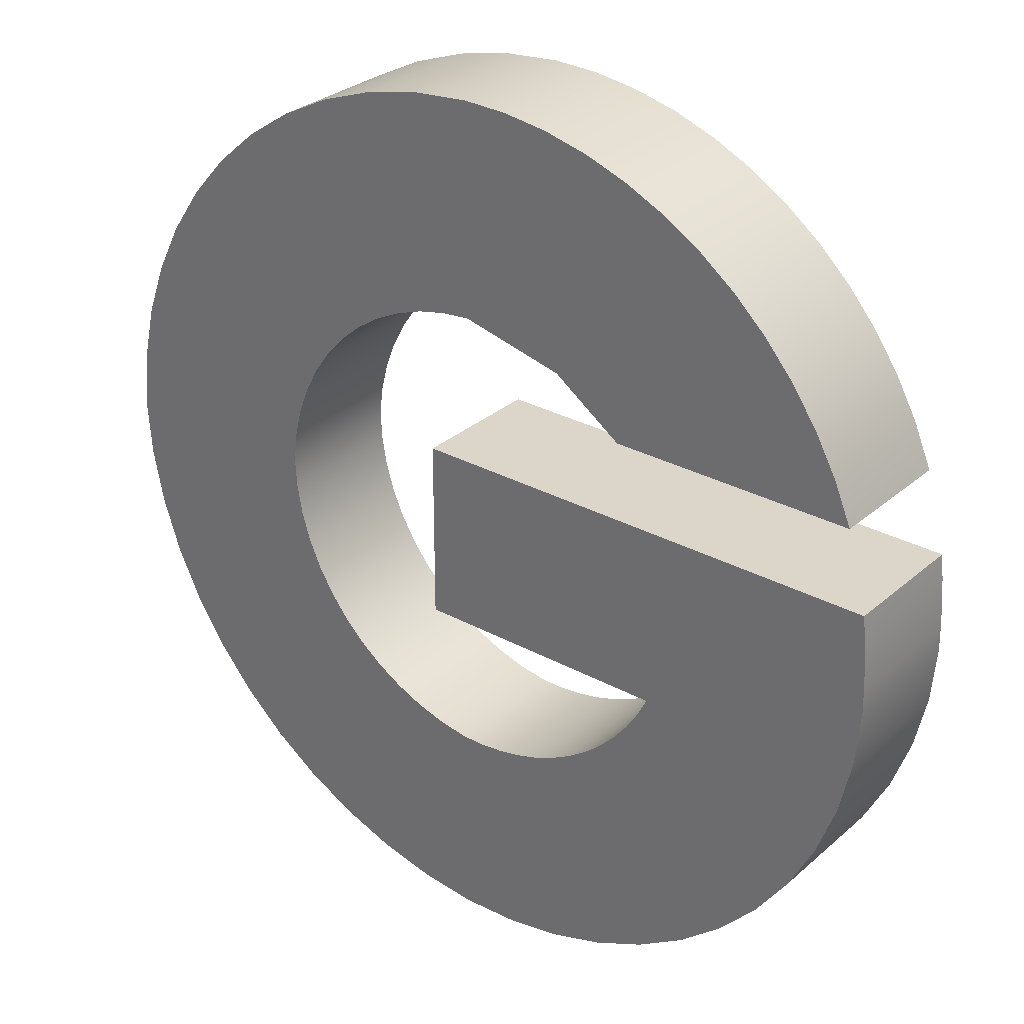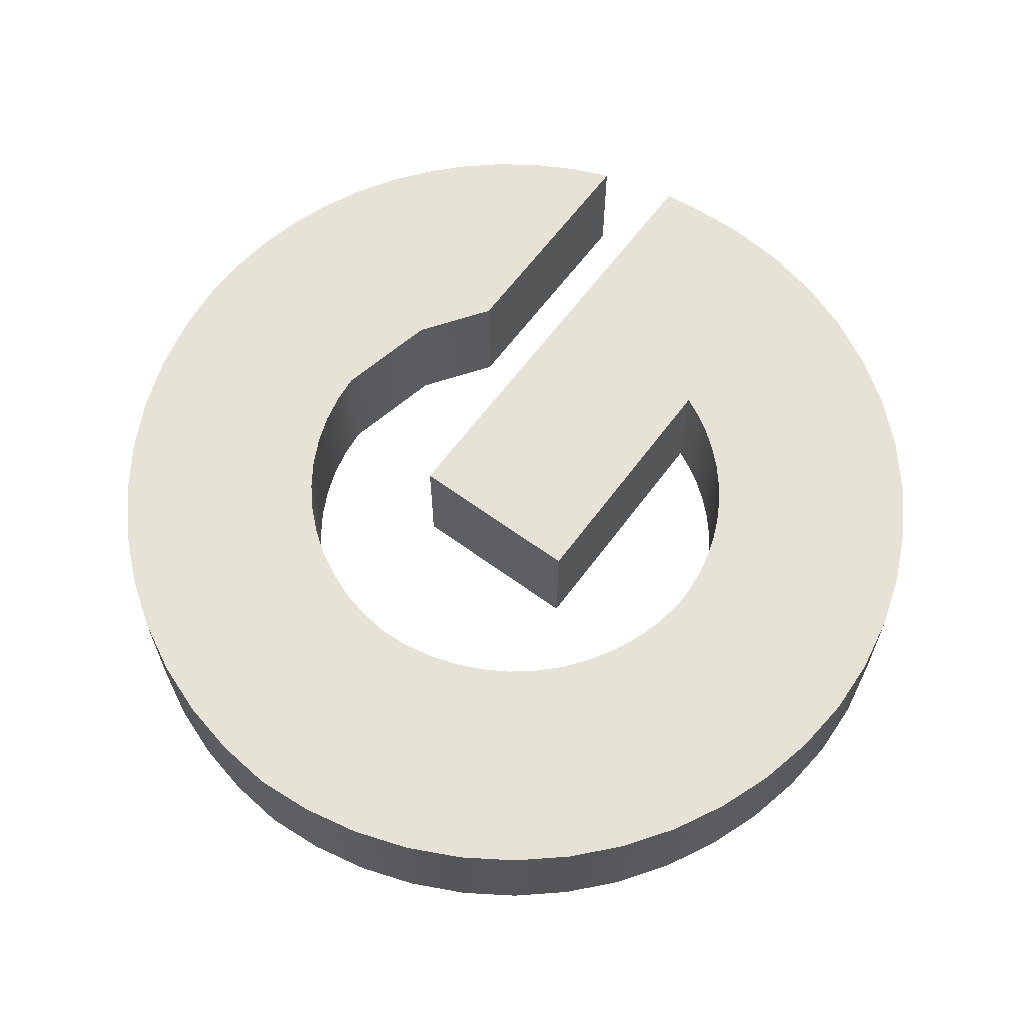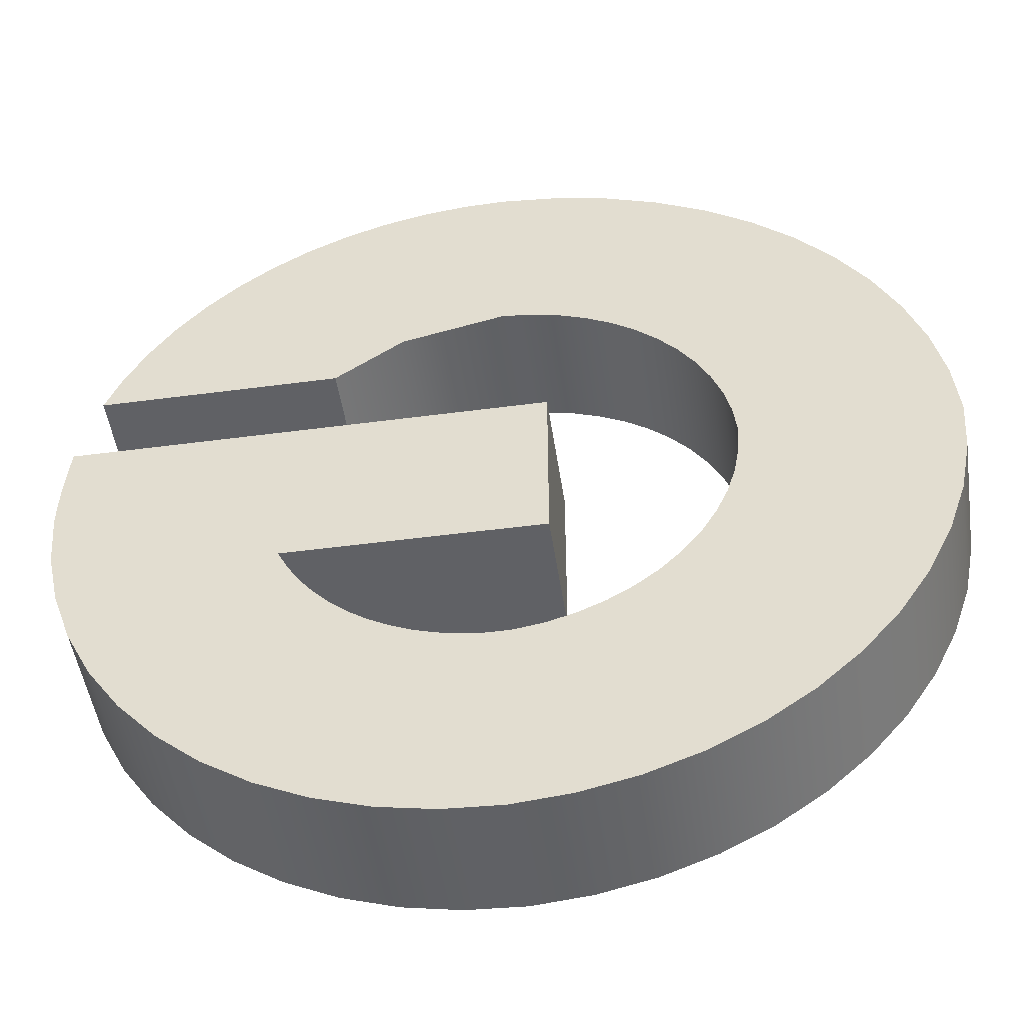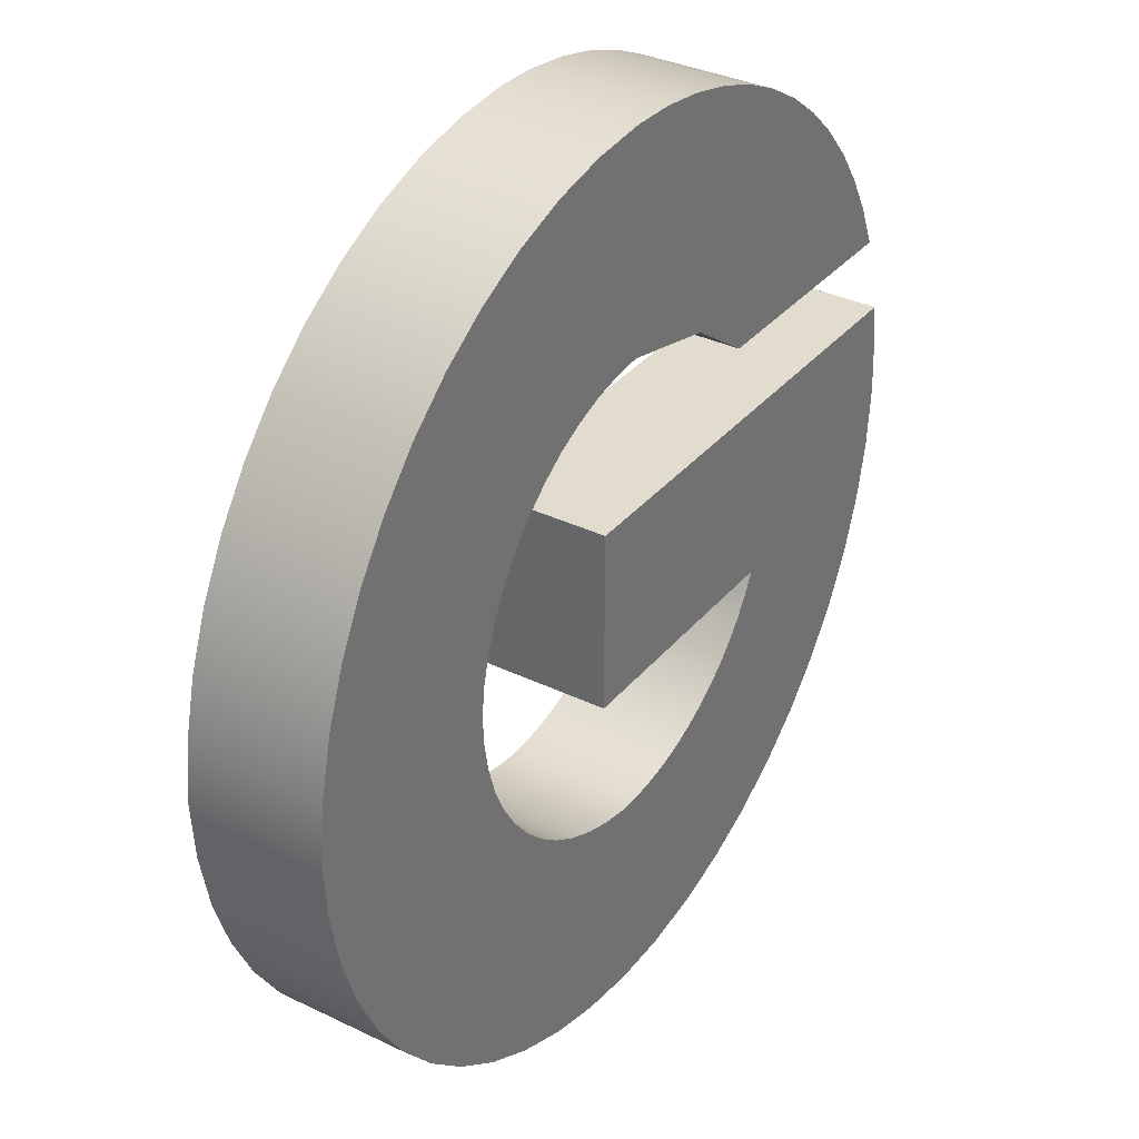
<metadata>
{"format":"obj","ext":"obj","renderer":"f3d","projection":"perspective","resolution":1024,"background":"white","views":[{"elev":29.9,"azim":38.6,"up":"+Y"},{"elev":63.5,"azim":-53.5,"up":"+Z"},{"elev":-48.9,"azim":-171.6,"up":"+Y"},{"elev":34.0,"azim":-56.7,"up":"+Y"}]}
</metadata>
<code>
o mesh44/mesh44-geometry#mesh44-geometry
v -0.0713 0.3954 0.4174
v -0.06375 0.395 0.4174
v -0.07067 0.3944 0.4174
v -0.06435 0.3951 0.4174
v -0.06493 0.3953 0.4174
v -0.06549 0.3955 0.4174
v -0.07181 0.3964 0.4174
v -0.06601 0.3958 0.4174
v -0.06649 0.3962 0.4174
v -0.06329 0.395 0.4174
v -0.06692 0.3966 0.4174
v -0.07218 0.3975 0.4174
v -0.06192 0.3953 0.4201
v -0.05539 0.3961 0.4201
v -0.06236 0.3951 0.4201
v -0.06236 0.3951 0.4174
v -0.06282 0.3951 0.4174
v -0.06282 0.3951 0.4201
v -0.06329 0.395 0.4201
v -0.06375 0.395 0.4201
v -0.06435 0.3951 0.4201
v -0.06493 0.3953 0.4201
v -0.06549 0.3955 0.4201
v -0.0673 0.3971 0.4174
v -0.06761 0.3976 0.4174
v -0.07241 0.3987 0.4174
v -0.06786 0.3982 0.4174
v -0.06804 0.3987 0.4174
v -0.07249 0.3998 0.4174
v -0.06601 0.3958 0.4201
v -0.06649 0.3962 0.4201
v -0.06692 0.3966 0.4201
v -0.0673 0.3971 0.4201
v -0.06761 0.3976 0.4201
v -0.06786 0.3982 0.4201
v -0.05592 0.3951 0.4174
v -0.05659 0.3941 0.4174
v -0.06991 0.3935 0.4174
v -0.06905 0.3928 0.4174
v -0.05737 0.3933 0.4174
v -0.07218 0.3975 0.4201
v -0.07181 0.3964 0.4201
v -0.07067 0.3944 0.4201
v -0.0713 0.3954 0.4201
v -0.06991 0.3935 0.4201
v -0.05539 0.3961 0.4174
v -0.06192 0.3953 0.4174
v -0.06149 0.3955 0.4174
v -0.06034 0.3963 0.4201
v -0.055 0.3972 0.4201
v -0.06002 0.3966 0.4201
v -0.05973 0.397 0.4201
v -0.06108 0.3957 0.4201
v -0.06149 0.3955 0.4201
v -0.0607 0.396 0.4201
v -0.05592 0.3951 0.4201
v -0.06108 0.3957 0.4174
v -0.06818 0.3999 0.4174
v -0.07238 0.401 0.4174
v -0.06815 0.3993 0.4174
v -0.06811 0.4005 0.4174
v -0.06796 0.4011 0.4174
v -0.07212 0.4021 0.4174
v -0.06775 0.4017 0.4174
v -0.06804 0.3987 0.4201
v -0.06818 0.3999 0.4201
v -0.06796 0.4011 0.4201
v -0.07241 0.3987 0.4201
v -0.07249 0.3998 0.4201
v -0.06815 0.3993 0.4201
v -0.05825 0.3925 0.4174
v -0.06809 0.3921 0.4174
v -0.05923 0.3919 0.4174
v -0.06905 0.3928 0.4201
v -0.0607 0.396 0.4174
v -0.06034 0.3963 0.4174
v -0.055 0.3972 0.4174
v -0.06002 0.3966 0.4174
v -0.05973 0.397 0.4174
v -0.05948 0.3974 0.4174
v -0.05474 0.3983 0.4174
v -0.05927 0.3978 0.4201
v -0.05474 0.3983 0.4201
v -0.06447 0.3978 0.4201
v -0.05948 0.3974 0.4201
v -0.05927 0.3978 0.4174
v -0.06447 0.4014 0.4201
v -0.05465 0.3995 0.4201
v -0.05659 0.3941 0.4201
v -0.05737 0.3933 0.4201
v -0.06748 0.4022 0.4174
v -0.07172 0.4032 0.4174
v -0.0663 0.4035 0.4174
v -0.07119 0.4042 0.4174
v -0.06714 0.4027 0.4174
v -0.06674 0.4031 0.4174
v -0.06581 0.4038 0.4174
v -0.06528 0.4041 0.4174
v -0.06811 0.4005 0.4201
v -0.07212 0.4021 0.4201
v -0.06775 0.4017 0.4201
v -0.06748 0.4022 0.4201
v -0.07172 0.4032 0.4201
v -0.06714 0.4027 0.4201
v -0.06674 0.4031 0.4201
v -0.0663 0.4035 0.4201
v -0.07238 0.401 0.4201
v -0.06581 0.4038 0.4201
v -0.07119 0.4042 0.4201
v -0.06706 0.3916 0.4174
v -0.06597 0.3912 0.4174
v -0.06028 0.3914 0.4174
v -0.06138 0.3911 0.4174
v -0.06138 0.3911 0.4201
v -0.06028 0.3914 0.4201
v -0.05923 0.3919 0.4201
v -0.05825 0.3925 0.4201
v -0.06809 0.3921 0.4201
v -0.06706 0.3916 0.4201
v -0.06447 0.4014 0.4174
v -0.05465 0.3995 0.4174
v -0.05465 0.4 0.4174
v -0.06447 0.3978 0.4174
v -0.05465 0.4 0.4201
v -0.05468 0.4005 0.4201
v -0.05472 0.401 0.4201
v -0.05477 0.4014 0.4201
v -0.06473 0.4043 0.4174
v -0.07054 0.4052 0.4174
v -0.06416 0.4044 0.4174
v -0.06528 0.4041 0.4201
v -0.06473 0.4043 0.4201
v -0.07054 0.4052 0.4201
v -0.06416 0.4044 0.4201
v -0.06357 0.4045 0.4201
v -0.05598 0.4046 0.4201
v -0.06484 0.3909 0.4174
v -0.06368 0.3908 0.4174
v -0.06252 0.3908 0.4174
v -0.06597 0.3912 0.4201
v -0.06484 0.3909 0.4201
v -0.06252 0.3908 0.4201
v -0.05468 0.4005 0.4174
v -0.05472 0.401 0.4174
v -0.05477 0.4014 0.4174
v -0.06357 0.4045 0.4174
v -0.05649 0.4054 0.4201
v -0.06978 0.406 0.4201
v -0.05649 0.4054 0.4174
v -0.06978 0.406 0.4174
v -0.05708 0.4061 0.4174
v -0.06891 0.4068 0.4174
v -0.06891 0.4068 0.4201
v -0.05598 0.4046 0.4174
v -0.06148 0.404 0.4174
v -0.06148 0.404 0.4201
v -0.06368 0.3908 0.4201
v -0.05708 0.4061 0.4201
v -0.05774 0.4067 0.4174
v -0.05846 0.4072 0.4174
v -0.06796 0.4074 0.4174
v -0.05924 0.4077 0.4174
v -0.06796 0.4074 0.4201
v -0.05519 0.403 0.4174
v -0.06009 0.403 0.4174
v -0.05554 0.4039 0.4174
v -0.05554 0.4039 0.4201
v -0.05846 0.4072 0.4201
v -0.05924 0.4077 0.4201
v -0.06693 0.408 0.4201
v -0.06005 0.4081 0.4201
v -0.06585 0.4084 0.4201
v -0.05774 0.4067 0.4201
v -0.06693 0.408 0.4174
v -0.06005 0.4081 0.4174
v -0.06585 0.4084 0.4174
v -0.0609 0.4084 0.4174
v -0.06473 0.4086 0.4174
v -0.06009 0.403 0.4201
v -0.05519 0.403 0.4201
v -0.0609 0.4084 0.4201
v -0.06473 0.4086 0.4201
v -0.06178 0.4086 0.4201
v -0.06268 0.4087 0.4174
v -0.06358 0.4087 0.4174
v -0.06178 0.4086 0.4174
v -0.06358 0.4087 0.4201
v -0.06268 0.4087 0.4201
f 1 2 3
f 2 1 4
f 4 1 5
f 5 1 6
f 6 1 7
f 6 7 8
f 8 7 9
f 3 2 1
f 4 1 2
f 5 1 4
f 6 1 5
f 7 1 6
f 8 7 6
f 2 3 10
f 11 7 12
f 10 3 2
f 13 14 15
f 13 16 15
f 15 16 13
f 17 15 16
f 15 17 18
f 16 15 17
f 10 19 2
f 4 20 2
f 2 20 4
f 5 21 4
f 4 21 5
f 6 22 5
f 5 22 6
f 8 23 6
f 6 23 8
f 9 7 11
f 11 12 24
f 24 12 25
f 25 12 26
f 25 26 27
f 27 26 28
f 28 26 29
f 9 7 8
f 11 7 9
f 12 7 11
f 24 12 11
f 25 12 24
f 26 12 25
f 27 26 25
f 28 26 27
f 29 26 28
f 9 30 8
f 30 9 31
f 8 30 9
f 11 31 9
f 31 11 32
f 9 31 11
f 32 11 31
f 33 11 24
f 11 33 32
f 24 11 33
f 32 33 11
f 25 33 24
f 24 33 25
f 34 25 33
f 35 25 27
f 25 35 34
f 27 25 35
f 10 3 36
f 37 38 3
f 38 39 40
f 3 38 37
f 12 41 7
f 1 42 7
f 7 42 1
f 43 1 3
f 1 43 44
f 3 1 43
f 38 43 3
f 3 43 38
f 39 45 38
f 36 10 17
f 36 17 16
f 46 16 47
f 46 47 48
f 17 10 36
f 16 17 36
f 47 16 46
f 15 14 13
f 49 14 50
f 49 50 51
f 51 50 52
f 53 14 54
f 49 14 55
f 50 14 49
f 55 14 49
f 15 56 18
f 14 56 15
f 54 14 13
f 55 14 53
f 54 47 13
f 48 54 47
f 13 47 54
f 16 13 47
f 47 13 16
f 18 17 15
f 10 18 17
f 18 10 19
f 17 18 10
f 2 19 10
f 53 57 55
f 53 14 55
f 18 56 15
f 44 20 21
f 20 19 43
f 18 56 19
f 19 10 18
f 19 2 20
f 20 2 19
f 20 4 21
f 21 4 20
f 55 57 53
f 44 21 22
f 44 22 23
f 21 20 44
f 22 21 44
f 21 5 22
f 22 5 21
f 23 6 22
f 22 6 23
f 23 8 30
f 30 8 23
f 58 29 59
f 28 29 60
f 60 29 58
f 58 59 61
f 61 59 62
f 62 59 63
f 62 63 64
f 60 29 28
f 58 29 60
f 59 29 58
f 61 59 58
f 62 59 61
f 63 59 62
f 64 63 62
f 65 27 28
f 27 65 35
f 28 27 65
f 60 65 28
f 28 65 60
f 66 60 58
f 58 60 66
f 61 66 58
f 58 66 61
f 67 61 62
f 26 29 68
f 41 26 12
f 12 26 41
f 7 41 12
f 31 9 30
f 33 25 34
f 34 35 25
f 42 23 30
f 42 30 31
f 23 22 44
f 30 23 42
f 31 30 42
f 32 31 42
f 33 32 41
f 34 33 41
f 68 35 65
f 69 65 70
f 35 34 68
f 65 35 68
f 35 65 27
f 40 39 38
f 40 38 37
f 37 3 36
f 36 3 10
f 71 72 73
f 39 72 71
f 40 39 71
f 37 38 40
f 36 3 37
f 36 16 46
f 68 29 26
f 69 68 29
f 26 41 68
f 68 41 26
f 41 7 42
f 42 7 41
f 42 1 44
f 44 1 42
f 20 44 43
f 43 44 20
f 45 38 43
f 44 43 1
f 43 38 45
f 38 45 39
f 45 39 74
f 74 39 45
f 46 48 57
f 46 57 75
f 46 75 76
f 46 76 77
f 77 76 78
f 77 78 79
f 77 79 80
f 46 16 36
f 48 47 46
f 13 14 54
f 77 80 81
f 57 48 46
f 75 57 46
f 76 75 46
f 77 76 46
f 78 76 77
f 79 78 77
f 80 79 77
f 15 56 14
f 14 36 46
f 46 36 14
f 14 50 46
f 51 50 49
f 78 49 51
f 55 75 49
f 82 83 84
f 82 83 85
f 52 50 85
f 85 83 82
f 52 50 51
f 85 50 52
f 82 86 84
f 86 85 82
f 82 85 86
f 52 78 51
f 51 78 52
f 51 49 78
f 49 75 55
f 57 55 75
f 54 14 53
f 53 48 54
f 54 48 53
f 47 54 48
f 85 50 83
f 87 83 88
f 50 46 77
f 46 50 14
f 50 83 77
f 43 89 56
f 89 90 45
f 56 89 43
f 90 37 89
f 56 36 89
f 48 53 57
f 57 53 48
f 84 86 82
f 75 55 57
f 43 56 19
f 19 56 18
f 19 56 43
f 43 19 20
f 44 23 42
f 91 63 92
f 93 92 94
f 64 63 91
f 91 92 95
f 95 92 96
f 96 92 93
f 93 94 97
f 97 94 98
f 91 63 64
f 92 63 91
f 95 92 91
f 96 92 95
f 93 92 96
f 94 92 93
f 97 94 93
f 62 67 64
f 65 60 70
f 70 60 65
f 60 66 70
f 70 66 60
f 66 61 99
f 99 61 66
f 99 67 61
f 61 67 99
f 62 61 67
f 100 67 101
f 100 101 102
f 103 102 104
f 103 104 105
f 103 105 106
f 67 99 107
f 101 67 100
f 102 101 100
f 104 102 103
f 105 104 103
f 106 105 103
f 108 106 109
f 67 64 101
f 101 64 67
f 91 101 64
f 101 91 102
f 102 91 101
f 91 104 102
f 95 91 104
f 102 104 91
f 96 104 95
f 104 96 105
f 105 96 104
f 105 93 106
f 106 93 105
f 96 105 93
f 106 97 108
f 64 67 62
f 29 68 69
f 42 23 44
f 41 32 42
f 68 34 41
f 42 31 32
f 42 32 41
f 41 32 33
f 41 33 34
f 41 34 68
f 68 34 35
f 69 65 68
f 68 65 69
f 69 70 66
f 70 65 69
f 71 39 40
f 72 110 73
f 73 110 72
f 71 72 39
f 110 111 112
f 73 72 71
f 112 111 113
f 73 110 112
f 114 112 115
f 112 114 113
f 73 116 71
f 40 117 71
f 74 72 118
f 72 118 110
f 111 119 110
f 117 40 90
f 69 59 29
f 29 59 69
f 107 63 59
f 59 69 107
f 45 90 74
f 43 89 45
f 118 116 119
f 74 117 118
f 118 110 119
f 72 74 39
f 39 74 72
f 119 110 118
f 81 80 86
f 86 80 81
f 85 86 80
f 80 86 85
f 52 80 79
f 79 80 52
f 78 52 79
f 79 52 78
f 49 78 76
f 76 78 49
f 75 49 76
f 76 49 75
f 81 120 121
f 121 120 122
f 81 80 77
f 121 120 81
f 83 77 81
f 81 77 83
f 88 81 121
f 81 88 83
f 121 81 88
f 83 88 81
f 122 88 121
f 81 86 123
f 123 86 81
f 89 36 56
f 36 14 56
f 56 14 36
f 90 40 117
f 71 117 40
f 37 90 40
f 40 90 37
f 89 37 90
f 36 89 37
f 37 89 36
f 77 46 50
f 77 83 50
f 83 50 85
f 84 83 87
f 84 83 82
f 87 83 84
f 86 84 123
f 123 84 86
f 80 52 85
f 85 52 80
f 87 88 124
f 87 124 125
f 87 125 126
f 87 126 127
f 88 83 87
f 124 88 87
f 125 124 87
f 126 125 87
f 88 122 124
f 45 90 89
f 45 89 43
f 98 94 128
f 128 129 130
f 103 106 109
f 109 106 108
f 129 94 128
f 109 129 94
f 103 94 92
f 92 94 103
f 63 103 92
f 92 103 63
f 100 63 103
f 59 63 107
f 128 94 129
f 98 94 97
f 128 94 98
f 97 106 93
f 93 106 97
f 98 108 97
f 64 101 91
f 104 91 95
f 95 104 96
f 93 105 96
f 97 108 98
f 107 99 67
f 107 67 100
f 100 102 103
f 107 66 69
f 99 66 107
f 100 67 107
f 103 102 100
f 109 106 103
f 131 108 109
f 107 66 99
f 66 70 69
f 109 131 132
f 109 132 133
f 133 132 134
f 132 131 109
f 109 108 131
f 133 134 135
f 133 132 109
f 134 132 133
f 135 134 133
f 133 135 136
f 136 135 133
f 108 97 106
f 107 69 59
f 112 111 110
f 112 110 73
f 111 137 113
f 113 111 112
f 138 139 137
f 113 137 139
f 140 137 141
f 137 140 111
f 114 113 142
f 139 142 113
f 115 112 114
f 113 114 112
f 119 115 116
f 118 116 117
f 115 114 140
f 116 115 119
f 115 73 116
f 116 73 115
f 117 71 116
f 73 115 112
f 112 115 73
f 116 71 117
f 71 116 73
f 118 72 74
f 110 118 72
f 141 114 140
f 140 114 141
f 119 111 140
f 140 111 119
f 111 140 137
f 110 119 111
f 103 63 100
f 63 107 100
f 100 107 63
f 69 66 107
f 118 117 74
f 117 116 118
f 90 117 74
f 119 115 140
f 74 117 90
f 74 90 45
f 81 123 120
f 122 120 143
f 143 120 144
f 144 120 145
f 120 123 81
f 122 120 121
f 143 120 122
f 144 120 143
f 145 120 144
f 120 127 145
f 145 127 120
f 125 122 143
f 143 122 125
f 126 143 144
f 144 126 145
f 120 84 87
f 87 84 120
f 84 120 123
f 123 120 84
f 127 126 87
f 127 120 87
f 87 120 127
f 121 88 122
f 124 122 88
f 122 125 124
f 124 125 122
f 143 126 125
f 144 143 126
f 125 126 143
f 127 145 126
f 126 145 127
f 130 129 146
f 130 129 128
f 133 147 148
f 129 109 133
f 94 129 109
f 133 109 129
f 94 103 109
f 109 103 94
f 149 129 150
f 151 150 152
f 150 129 149
f 150 153 152
f 153 150 148
f 152 153 150
f 154 155 146
f 146 129 130
f 131 128 132
f 108 98 131
f 131 98 108
f 98 131 128
f 132 130 134
f 135 146 134
f 128 131 98
f 134 146 135
f 135 136 156
f 133 136 147
f 147 136 133
f 113 137 111
f 139 137 113
f 138 157 139
f 142 113 114
f 113 142 139
f 137 139 138
f 141 137 140
f 141 142 114
f 140 114 115
f 157 141 142
f 114 142 141
f 157 139 142
f 142 139 157
f 139 157 138
f 119 116 118
f 140 115 119
f 142 141 157
f 141 138 157
f 157 138 141
f 145 126 144
f 146 129 154
f 154 129 146
f 148 129 133
f 150 148 129
f 133 129 148
f 148 150 153
f 129 148 150
f 148 158 153
f 148 147 133
f 153 158 148
f 154 129 149
f 149 150 151
f 149 129 154
f 151 152 159
f 159 152 160
f 160 152 161
f 159 152 151
f 160 152 159
f 161 152 160
f 160 161 162
f 153 152 163
f 155 164 165
f 164 155 166
f 166 155 154
f 165 164 155
f 154 155 166
f 146 155 154
f 132 128 131
f 130 132 128
f 134 130 132
f 128 132 130
f 146 134 130
f 130 134 146
f 156 155 135
f 146 135 155
f 156 136 135
f 135 155 156
f 148 147 158
f 136 167 156
f 136 149 147
f 147 149 136
f 158 147 148
f 137 141 138
f 138 141 137
f 153 168 163
f 163 169 170
f 170 171 172
f 163 168 153
f 163 152 153
f 153 173 168
f 173 158 153
f 168 173 153
f 153 158 173
f 151 150 149
f 154 167 166
f 166 167 154
f 136 154 167
f 149 136 154
f 154 136 149
f 158 149 151
f 162 161 174
f 175 174 176
f 152 150 151
f 174 161 162
f 161 163 152
f 162 174 175
f 175 176 177
f 177 176 178
f 162 161 160
f 175 174 162
f 177 176 175
f 168 162 169
f 160 168 162
f 175 169 162
f 162 169 175
f 171 175 169
f 177 171 175
f 175 171 177
f 152 163 161
f 161 170 174
f 170 161 163
f 174 170 161
f 163 161 170
f 155 156 165
f 166 155 164
f 164 179 165
f 165 179 164
f 167 164 166
f 166 164 167
f 180 167 164
f 167 154 136
f 156 165 179
f 165 156 155
f 155 135 146
f 156 167 136
f 156 167 179
f 180 179 167
f 179 164 180
f 149 158 147
f 147 158 149
f 163 168 169
f 170 169 171
f 172 171 181
f 182 181 183
f 169 168 163
f 171 169 170
f 181 171 172
f 173 159 158
f 172 181 182
f 170 169 163
f 172 171 170
f 180 164 179
f 164 167 180
f 151 149 158
f 159 158 151
f 158 159 173
f 151 158 159
f 178 176 177
f 184 178 185
f 176 174 175
f 182 176 172
f 178 182 176
f 177 178 186
f 169 162 168
f 160 173 159
f 173 160 168
f 159 173 160
f 168 160 173
f 162 168 160
f 169 175 171
f 171 177 181
f 181 177 171
f 177 181 186
f 172 176 182
f 174 172 176
f 172 174 170
f 176 172 174
f 170 174 172
f 182 181 172
f 187 188 182
f 187 178 182
f 182 178 187
f 176 182 178
f 179 165 156
f 167 179 180
f 179 167 156
f 183 181 182
f 182 183 188
f 188 183 182
f 186 178 184
f 186 178 177
f 184 178 186
f 185 178 184
f 186 181 177
f 181 186 183
f 178 187 185
f 185 187 178
f 183 186 181
f 182 188 187
f 183 184 188
f 188 185 187
f 187 185 188
f 188 184 183
f 185 188 184
f 184 188 185
f 184 183 186
f 186 183 184

</code>
